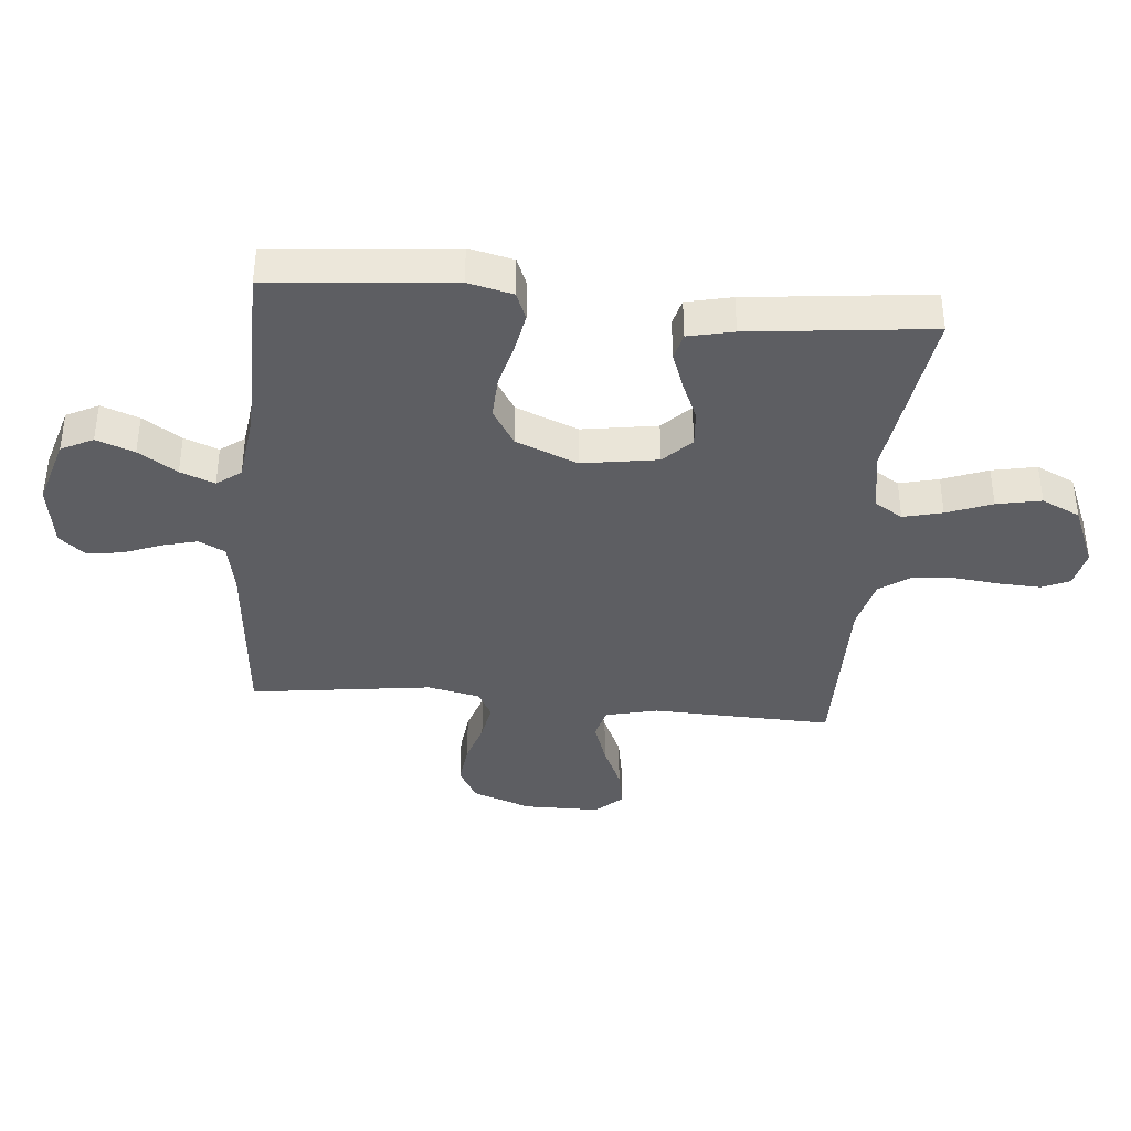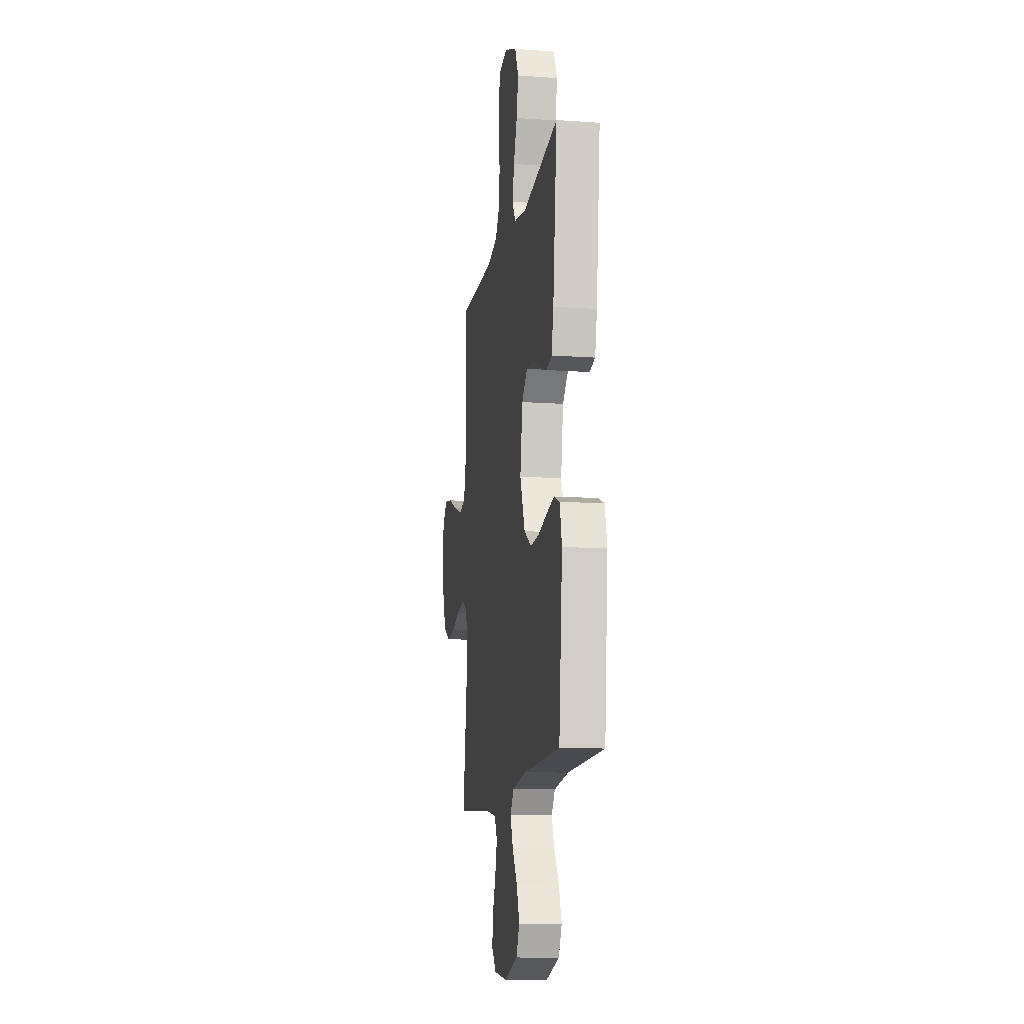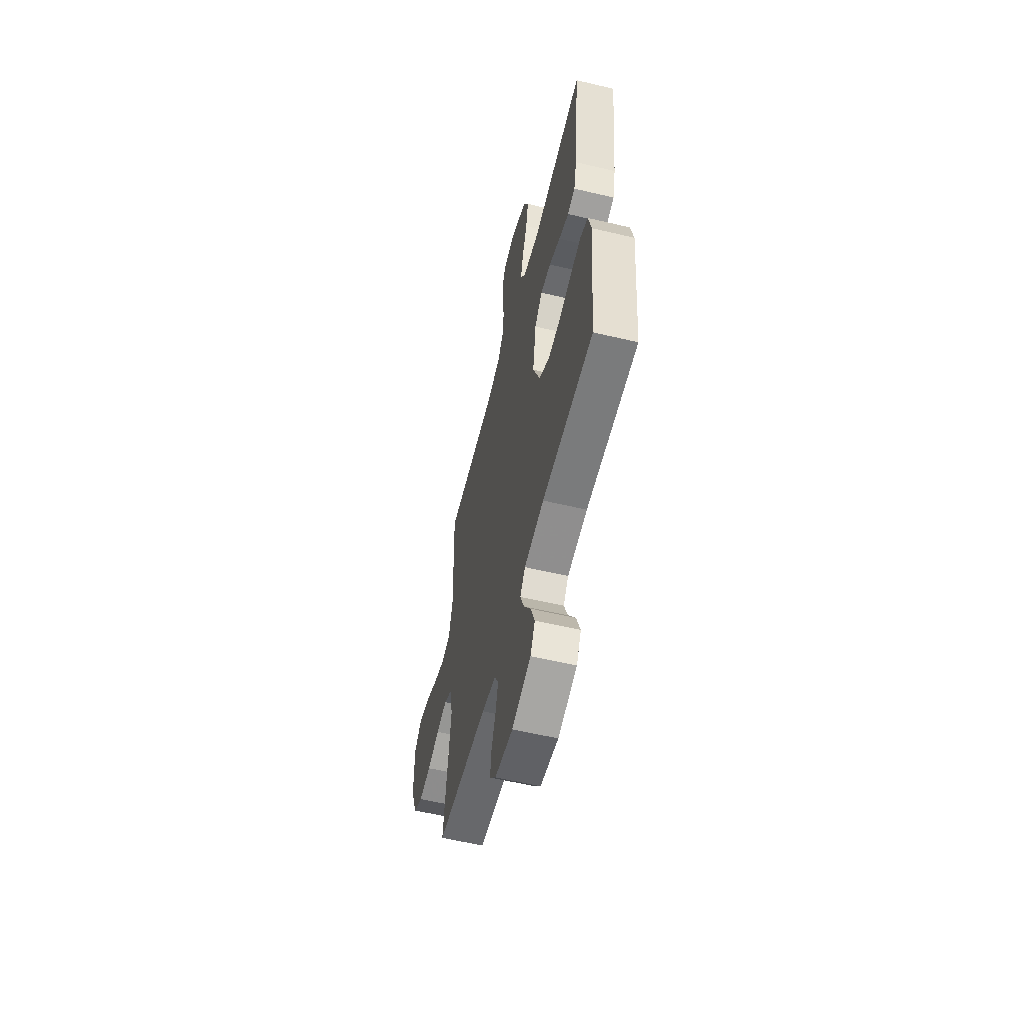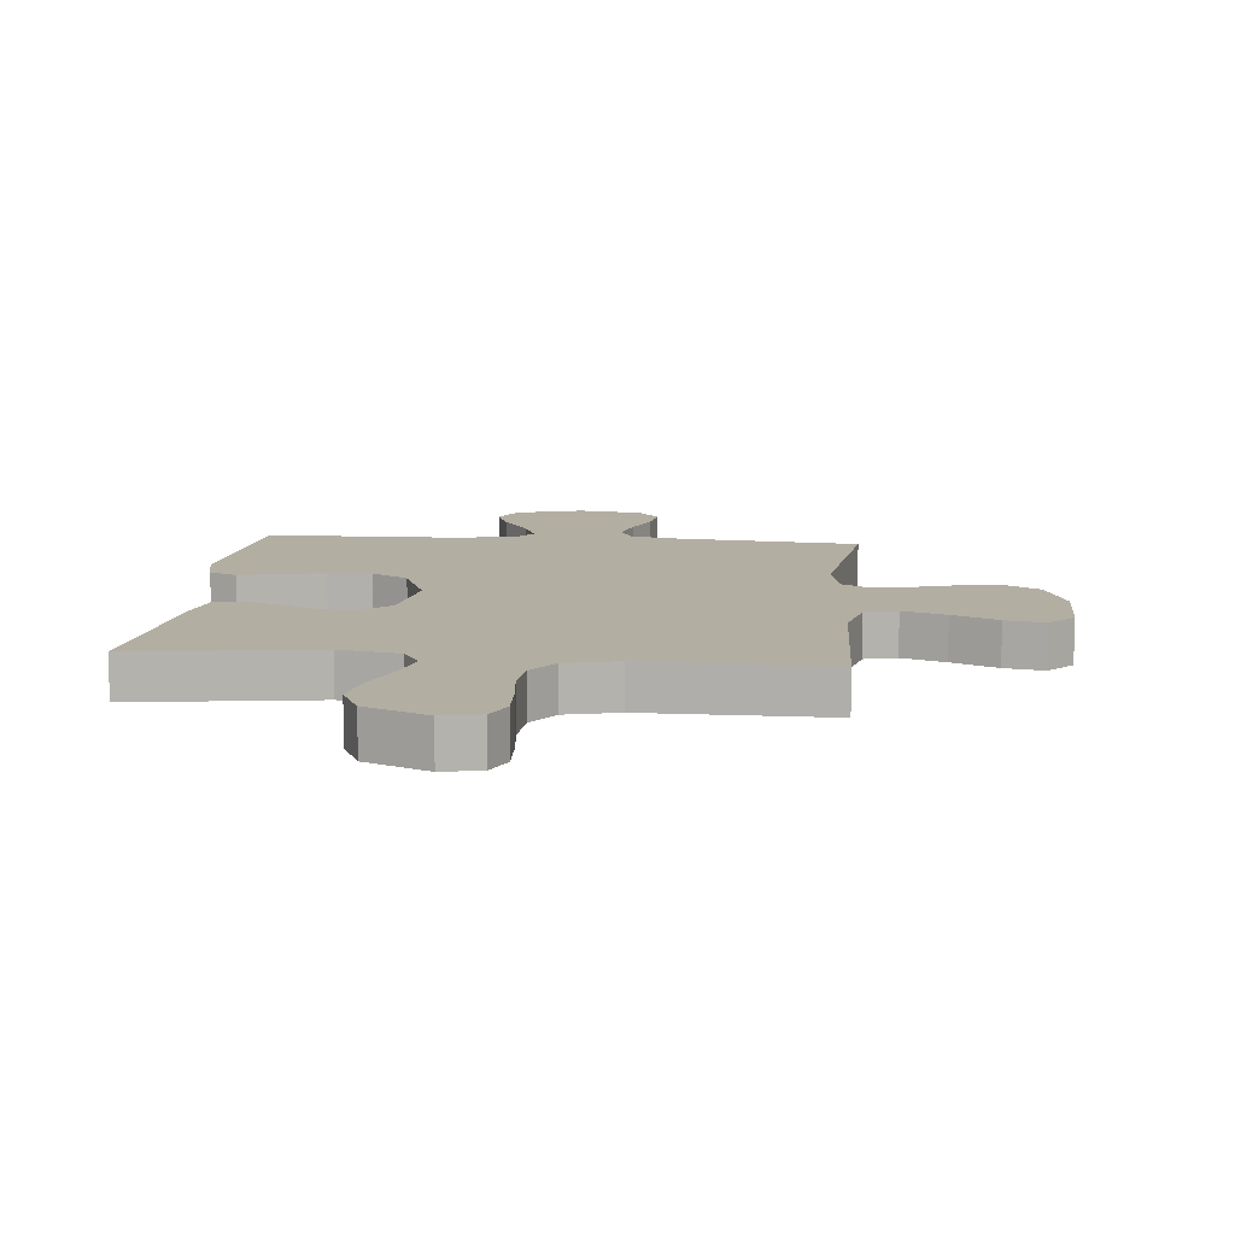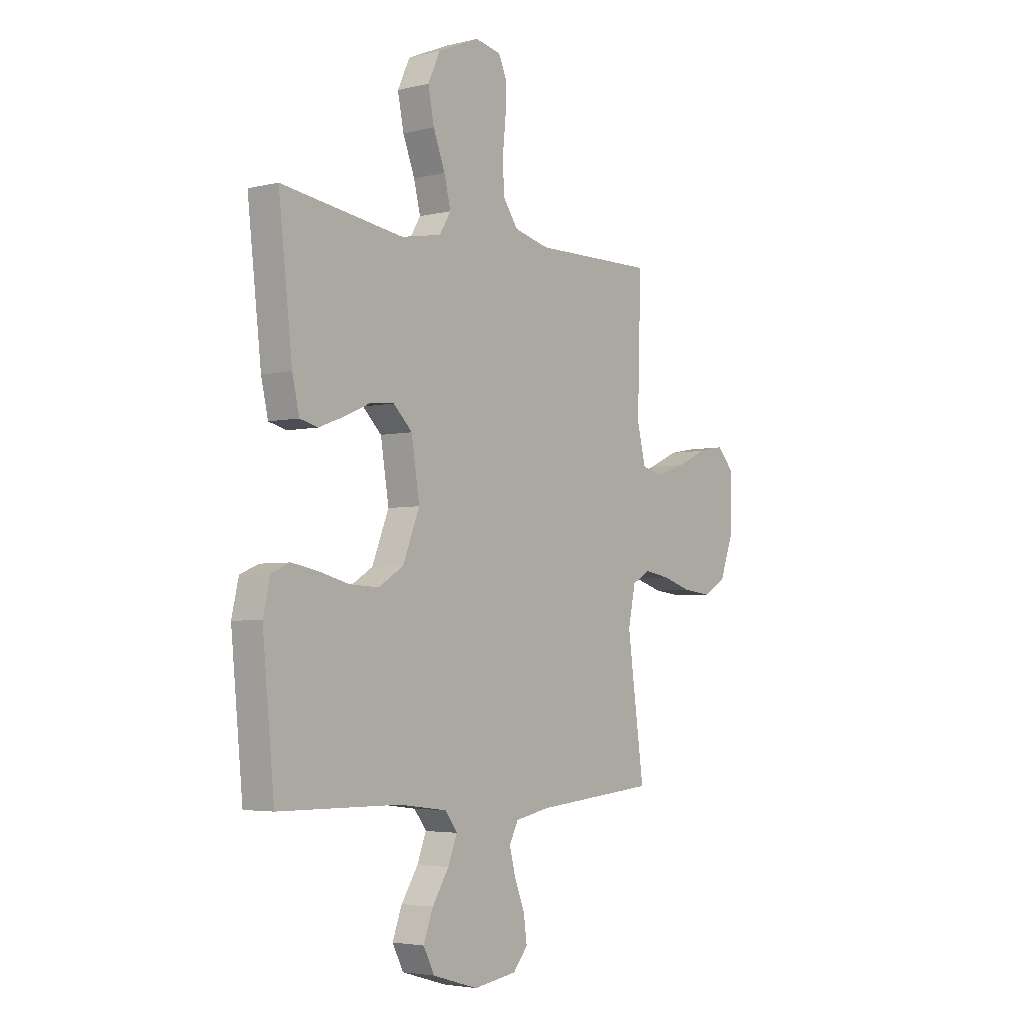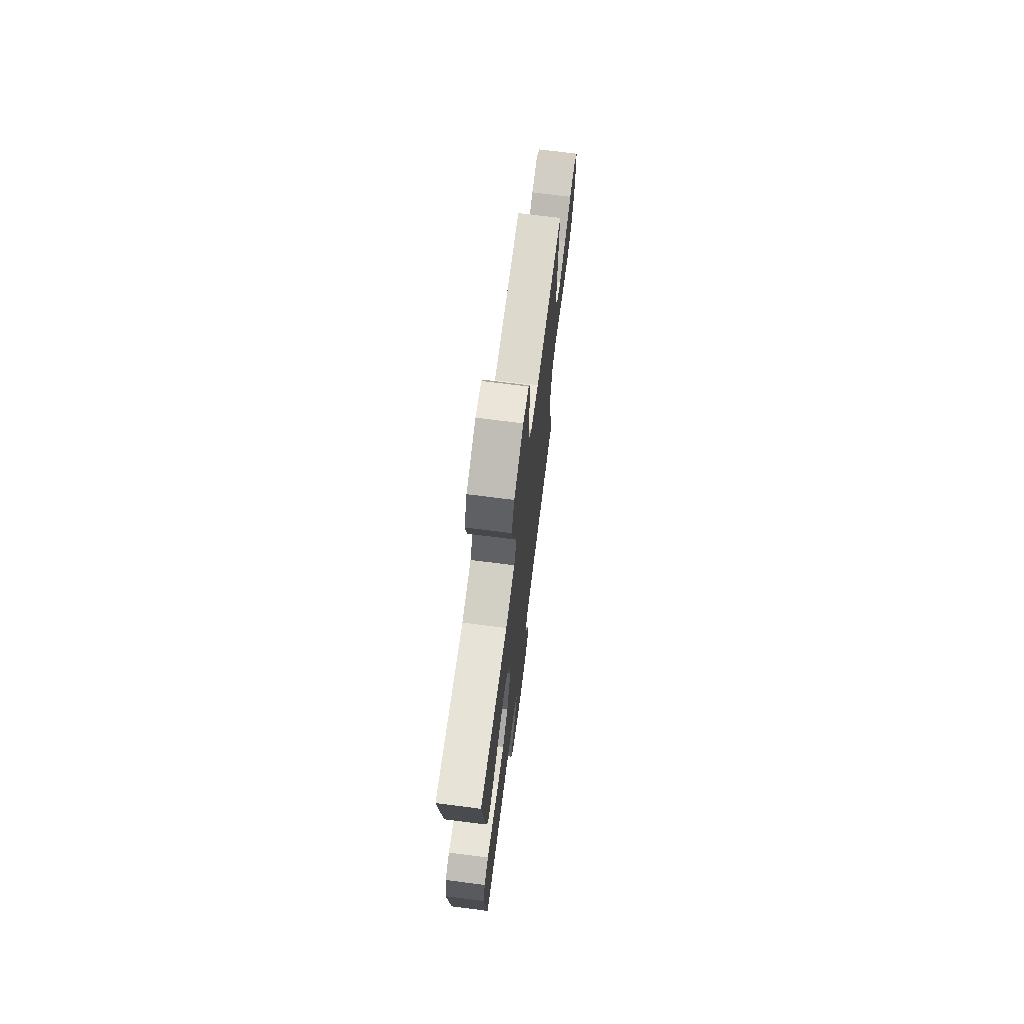
<metadata>
{"format":"obj","ext":"obj","renderer":"f3d","projection":"perspective","resolution":1024,"background":"white","views":[{"elev":-38.5,"azim":-95.4,"up":"+Y"},{"elev":-12.9,"azim":-99.4,"up":"+Z"},{"elev":-57.8,"azim":-103.8,"up":"+Z"},{"elev":10.8,"azim":5.4,"up":"+Y"},{"elev":-3.9,"azim":-51.5,"up":"+Z"},{"elev":71.3,"azim":-82.7,"up":"+Z"}]}
</metadata>
<code>
v -0.5 0.07 0.5
v -0.2 0.07 0.457
v -0.101 0.07 0.475
v -0.073 0.07 0.521
v -0.089 0.07 0.586
v -0.118 0.07 0.661
v -0.133 0.07 0.735
v -0.103 0.07 0.799
v 0 0.07 0.843
v 0.063 0.07 0.83
v 0.084 0.07 0.783
v 0.081 0.07 0.715
v 0.073 0.07 0.639
v 0.078 0.07 0.569
v 0.114 0.07 0.518
v 0.2 0.07 0.497
v 0.5 0.07 0.5
v 0.491 0.07 0.2
v 0.512 0.07 0.114
v 0.565 0.07 0.1
v 0.636 0.07 0.125
v 0.711 0.07 0.159
v 0.776 0.07 0.171
v 0.816 0.07 0.128
v 0.817 0.07 0
v 0.782 0.07 -0.097
v 0.726 0.07 -0.129
v 0.656 0.07 -0.121
v 0.585 0.07 -0.099
v 0.522 0.07 -0.088
v 0.477 0.07 -0.113
v 0.459 0.07 -0.2
v 0.5 0.07 -0.5
v 0.2 0.07 -0.528
v 0.116 0.07 -0.545
v 0.094 0.07 -0.588
v 0.109 0.07 -0.646
v 0.134 0.07 -0.71
v 0.142 0.07 -0.769
v 0.106 0.07 -0.812
v 0 0.07 -0.828
v -0.112 0.07 -0.795
v -0.139 0.07 -0.742
v -0.116 0.07 -0.679
v -0.075 0.07 -0.615
v -0.053 0.07 -0.558
v -0.083 0.07 -0.518
v -0.2 0.07 -0.503
v -0.5 0.07 -0.5
v -0.529 0.07 -0.2
v -0.512 0.07 -0.126
v -0.466 0.07 -0.107
v -0.402 0.07 -0.119
v -0.328 0.07 -0.138
v -0.256 0.07 -0.141
v -0.195 0.07 -0.103
v -0.154 0.07 0
v -0.174 0.07 0.125
v -0.22 0.07 0.17
v -0.28 0.07 0.165
v -0.346 0.07 0.136
v -0.405 0.07 0.114
v -0.449 0.07 0.125
v -0.466 0.07 0.2
v -0.5 0 0.5
v -0.2 0 0.457
v -0.101 0 0.475
v -0.073 0 0.521
v -0.089 0 0.586
v -0.118 0 0.661
v -0.133 0 0.735
v -0.103 0 0.799
v 0 0 0.843
v 0.063 0 0.83
v 0.084 0 0.783
v 0.081 0 0.715
v 0.073 0 0.639
v 0.078 0 0.569
v 0.114 0 0.518
v 0.2 0 0.497
v 0.5 0 0.5
v 0.491 0 0.2
v 0.512 0 0.114
v 0.565 0 0.1
v 0.636 0 0.125
v 0.711 0 0.159
v 0.776 0 0.171
v 0.816 0 0.128
v 0.817 0 0
v 0.782 0 -0.097
v 0.726 0 -0.129
v 0.656 0 -0.121
v 0.585 0 -0.099
v 0.522 0 -0.088
v 0.477 0 -0.113
v 0.459 0 -0.2
v 0.5 0 -0.5
v 0.2 0 -0.528
v 0.116 0 -0.545
v 0.094 0 -0.588
v 0.109 0 -0.646
v 0.134 0 -0.71
v 0.142 0 -0.769
v 0.106 0 -0.812
v 0 0 -0.828
v -0.112 0 -0.795
v -0.139 0 -0.742
v -0.116 0 -0.679
v -0.075 0 -0.615
v -0.053 0 -0.558
v -0.083 0 -0.518
v -0.2 0 -0.503
v -0.5 0 -0.5
v -0.529 0 -0.2
v -0.512 0 -0.126
v -0.466 0 -0.107
v -0.402 0 -0.119
v -0.328 0 -0.138
v -0.256 0 -0.141
v -0.195 0 -0.103
v -0.154 0 0
v -0.174 0 0.125
v -0.22 0 0.17
v -0.28 0 0.165
v -0.346 0 0.136
v -0.405 0 0.114
v -0.449 0 0.125
v -0.466 0 0.2
f 63 64 1 2
f 60 61 62 63
f 60 63 2 3
f 59 60 3 4
f 58 59 4
f 57 58 4
f 51 52 53 54
f 49 50 51 54
f 48 49 54 55
f 47 48 55 56
f 42 43 44 45
f 42 45 46
f 41 42 46
f 40 41 46
f 37 38 39 40
f 36 37 40 46
f 35 36 46 47
f 32 33 34
f 31 32 34 35
f 26 27 28 29
f 26 29 30
f 25 26 30
f 24 25 30
f 21 22 23 24
f 20 21 24 30
f 19 20 30 31
f 16 17 18
f 15 16 18 19
f 10 11 12 13
f 8 9 10 13
f 8 13 14
f 5 6 7 8
f 4 5 8 14
f 57 4 14 15
f 35 47 56 57
f 31 35 57
f 15 19 31 57
f 66 65 128 127
f 127 126 125 124
f 67 66 127 124
f 68 67 124 123
f 68 123 122
f 68 122 121
f 118 117 116 115
f 118 115 114 113
f 119 118 113 112
f 120 119 112 111
f 109 108 107 106
f 110 109 106
f 110 106 105
f 110 105 104
f 104 103 102 101
f 110 104 101 100
f 111 110 100 99
f 98 97 96
f 99 98 96 95
f 93 92 91 90
f 94 93 90
f 94 90 89
f 94 89 88
f 88 87 86 85
f 94 88 85 84
f 95 94 84 83
f 82 81 80
f 83 82 80 79
f 77 76 75 74
f 77 74 73 72
f 78 77 72
f 72 71 70 69
f 78 72 69 68
f 79 78 68 121
f 121 120 111 99
f 121 99 95
f 121 95 83 79
f 1 65 66 2
f 2 66 67 3
f 3 67 68 4
f 4 68 69 5
f 5 69 70 6
f 6 70 71 7
f 7 71 72 8
f 8 72 73 9
f 9 73 74 10
f 10 74 75 11
f 11 75 76 12
f 12 76 77 13
f 13 77 78 14
f 14 78 79 15
f 15 79 80 16
f 16 80 81 17
f 17 81 82 18
f 18 82 83 19
f 19 83 84 20
f 20 84 85 21
f 21 85 86 22
f 22 86 87 23
f 23 87 88 24
f 24 88 89 25
f 25 89 90 26
f 26 90 91 27
f 27 91 92 28
f 28 92 93 29
f 29 93 94 30
f 30 94 95 31
f 31 95 96 32
f 32 96 97 33
f 33 97 98 34
f 34 98 99 35
f 35 99 100 36
f 36 100 101 37
f 37 101 102 38
f 38 102 103 39
f 39 103 104 40
f 40 104 105 41
f 41 105 106 42
f 42 106 107 43
f 43 107 108 44
f 44 108 109 45
f 45 109 110 46
f 46 110 111 47
f 47 111 112 48
f 48 112 113 49
f 49 113 114 50
f 50 114 115 51
f 51 115 116 52
f 52 116 117 53
f 53 117 118 54
f 54 118 119 55
f 55 119 120 56
f 56 120 121 57
f 57 121 122 58
f 58 122 123 59
f 59 123 124 60
f 60 124 125 61
f 61 125 126 62
f 62 126 127 63
f 63 127 128 64
f 64 128 65 1

</code>
